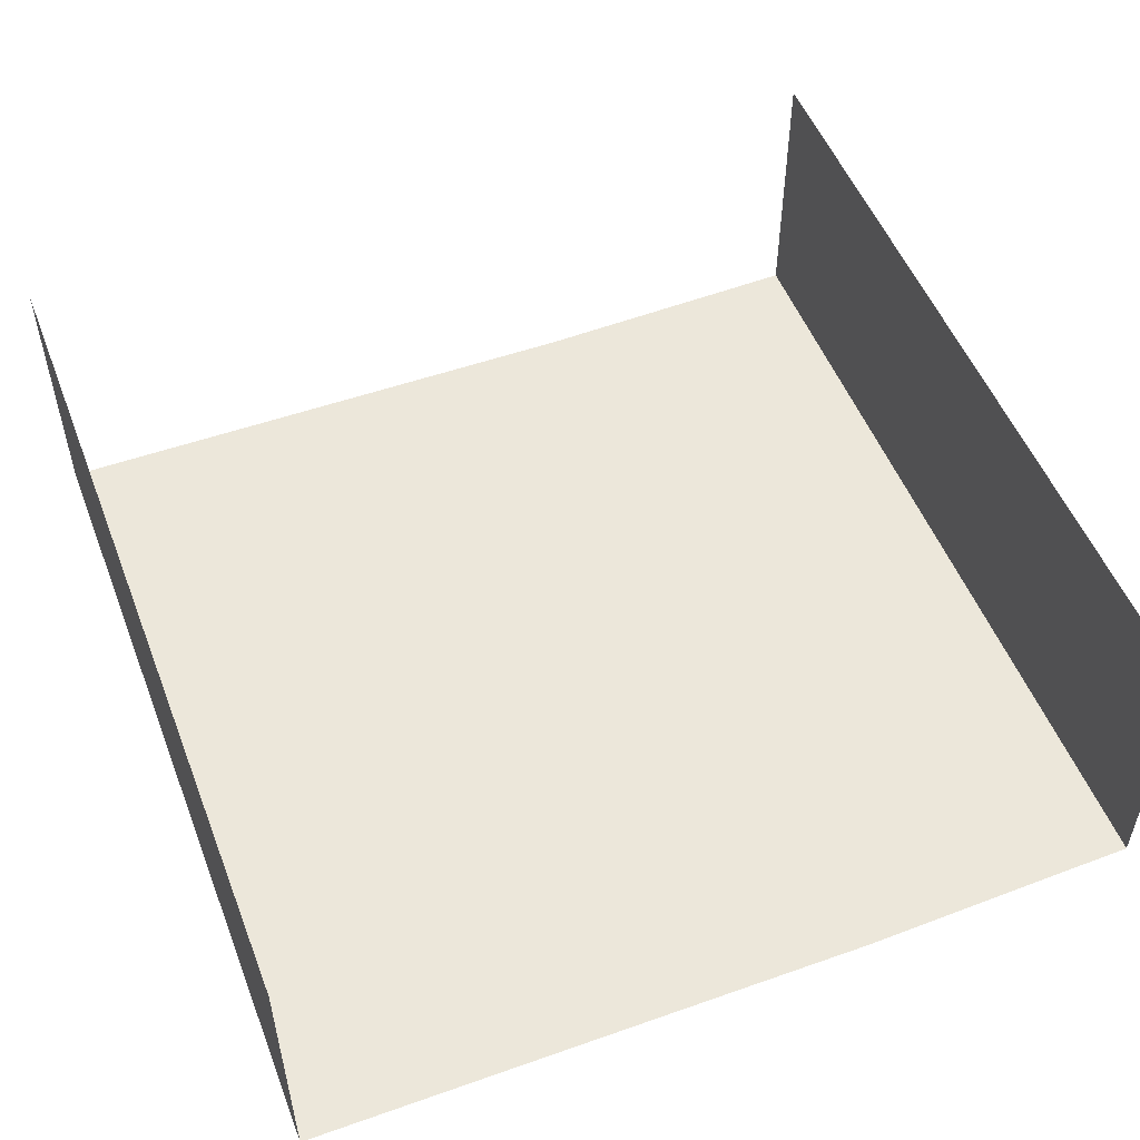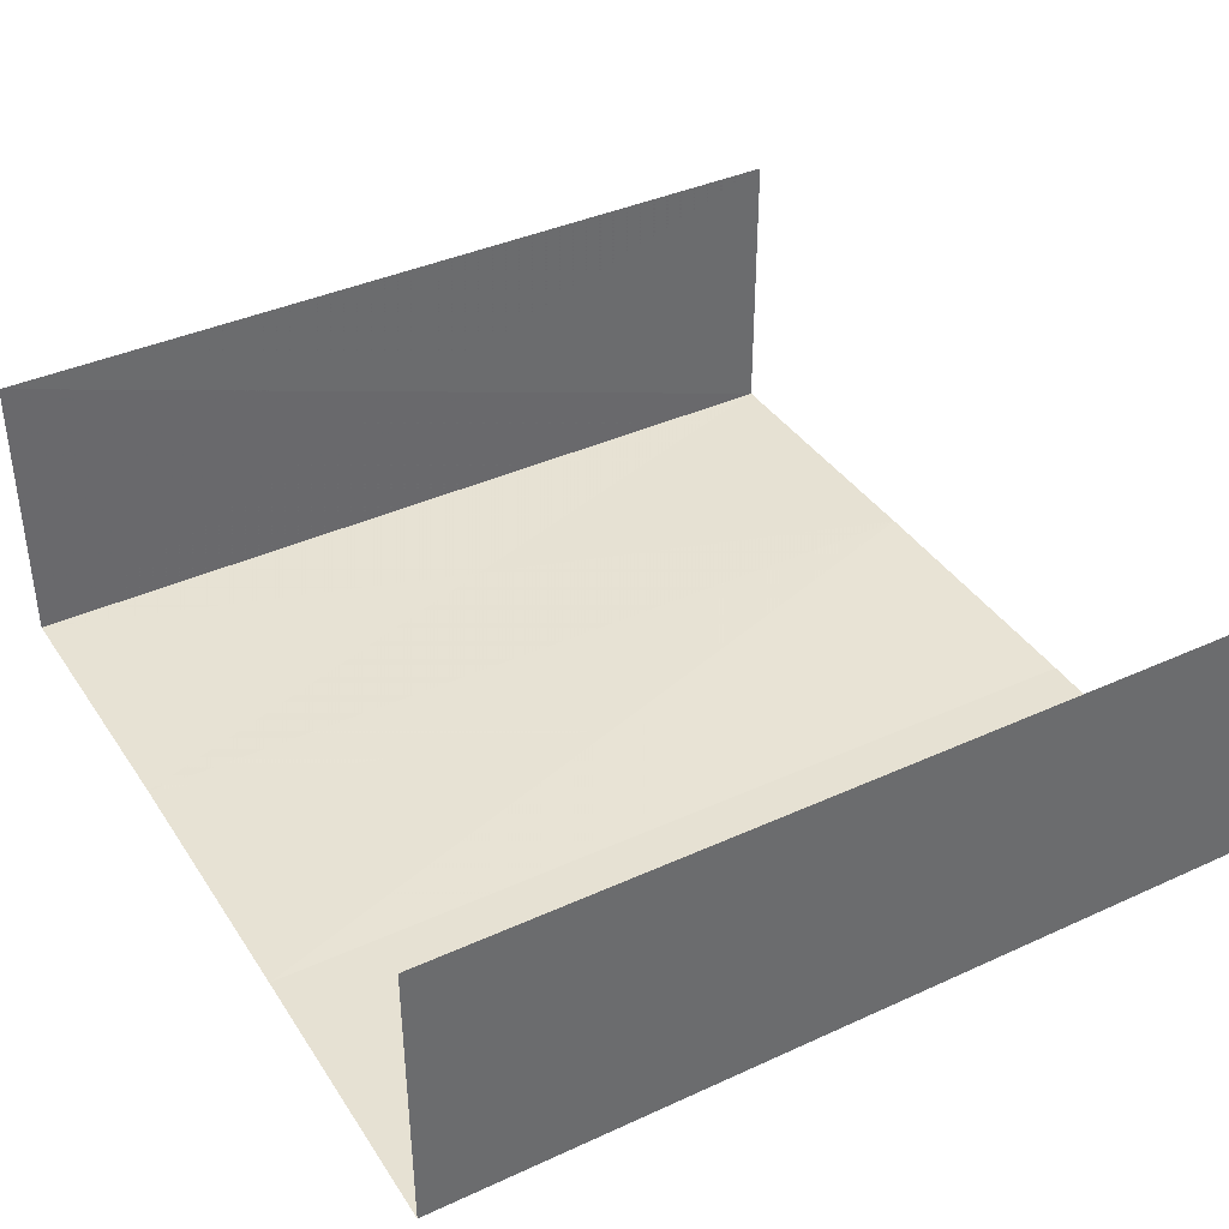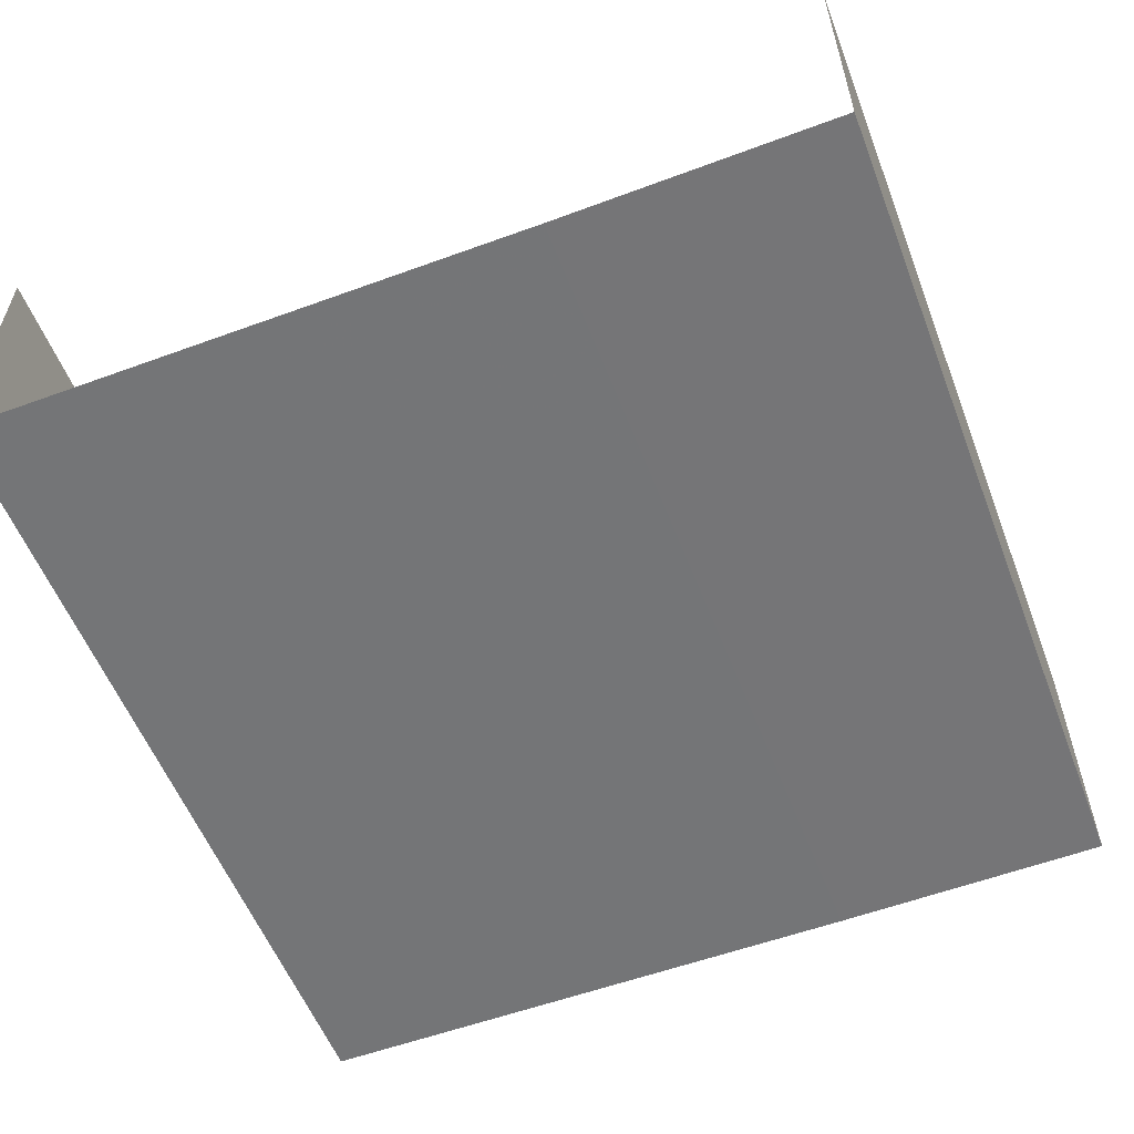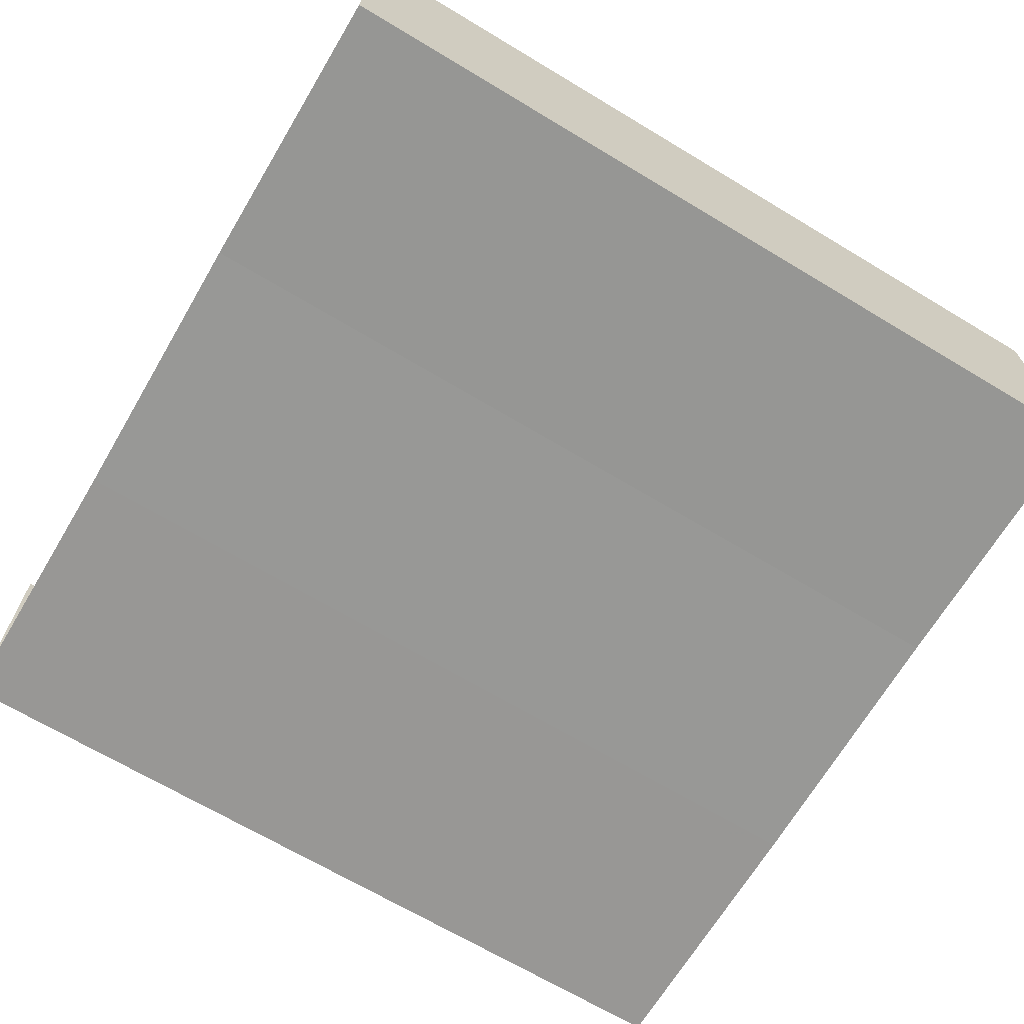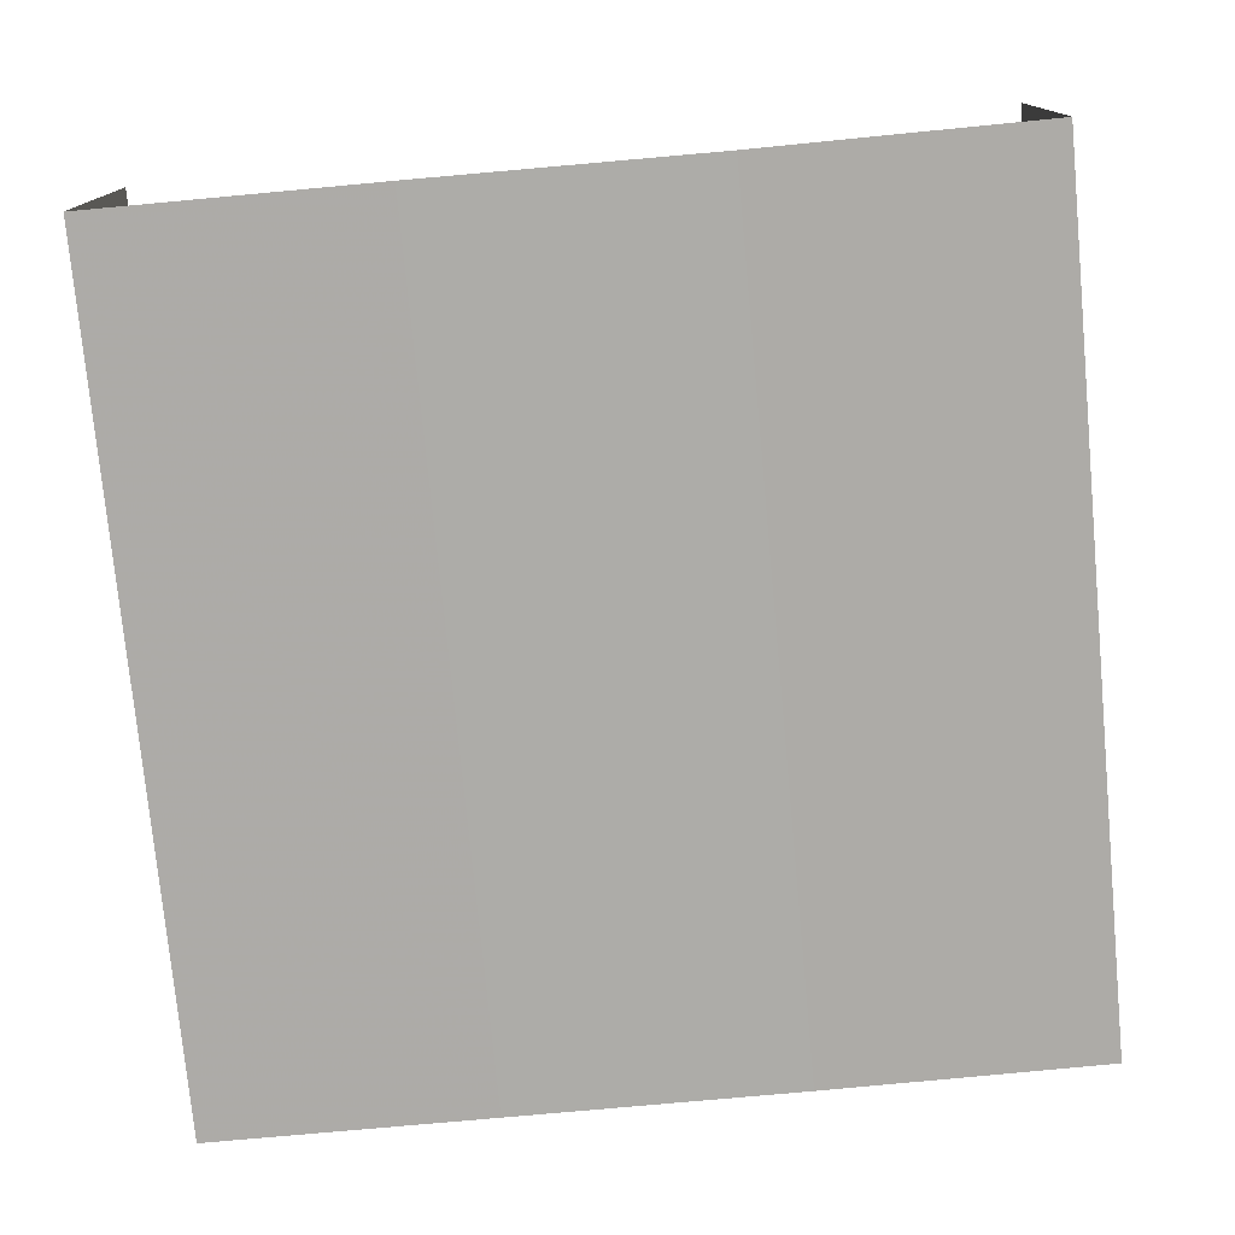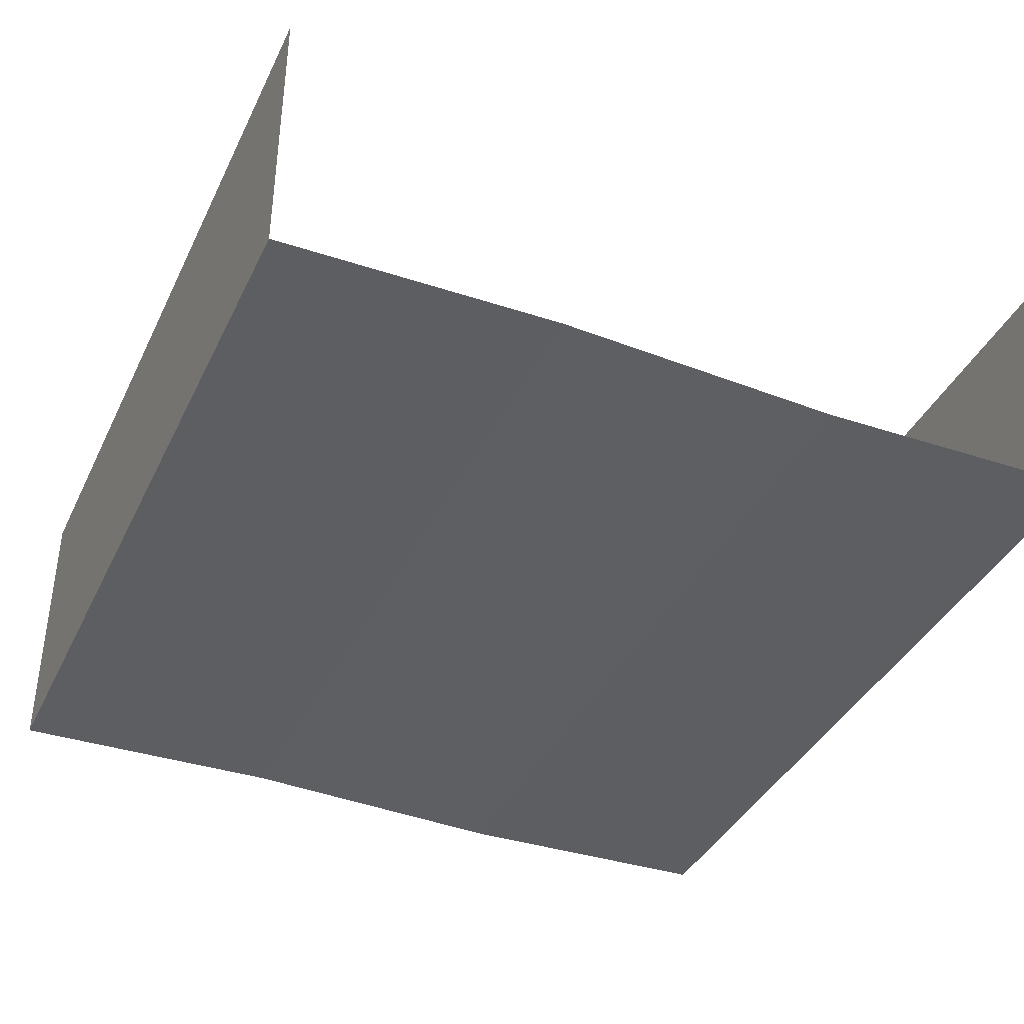
<metadata>
{"format":"obj","ext":"obj","renderer":"f3d","projection":"perspective","resolution":1024,"background":"white","views":[{"elev":52.4,"azim":-21.3,"up":"+Y"},{"elev":39.4,"azim":-119.9,"up":"+Y"},{"elev":-56.6,"azim":-159.0,"up":"+Y"},{"elev":-68.1,"azim":59.3,"up":"+Y"},{"elev":-76.5,"azim":5.3,"up":"+Y"},{"elev":-39.3,"azim":156.1,"up":"+Y"}]}
</metadata>
<code>
o 2118
v 2222 1861 12.16
v 2222 1861 12.16
v 2222 1861 12.13
v 2222 1861 12.13
v 2222 1861 12.16
v 2222 1861 12.13
v 2222 1861 12.16
v 2222 1861 12.16
v 2222 1861 12.16
v 2222 1861 12.13
v 2222 1861 12.13
v 2222 1861 12.13
v 2222 1861 12.13
v 2222 1861 12.13
v 2222 1861 12.16
v 2222 1861 12.16
v 2222 1861 12.16
v 2222 1861 12.13
v 2222 1861 12.13
v 2222 1861 12.16
v 2222 1861 12.16
v 2222 1861 12.16
v 2222 1861 12.16
v 2222 1861 12.16
v 2222 1861 12.13
v 2222 1861 12.13
v 2222 1861 12.13
v 2222 1861 12.13
v 2222 1861 12.13
v 2222 1861 12.16
v 2222 1861 12.16
v 2222 1861 12.16
v 2222 1861 12.16
v 2222 1861 12.16
v 2222 1861 12.13
v 2222 1861 12.13
v 2222 1861 12.13
v 2222 1861 12.16
v 2222 1861 12.16
v 2222 1861 12.13
v 2222 1861 12.13
v 2222 1861 12.13
v 2222 1861 12.13
v 2222 1861 12.16
v 2222 1861 12.13
v 2222 1861 12.13
v 2222 1861 12.16
f 1 2 3
f 4 2 5
f 4 6 7
f 8 6 3
f 8 9 10
f 9 11 12
f 13 14 15
f 14 16 17
f 18 19 20
f 19 21 22
f 23 24 25
f 24 26 27
f 28 29 30
f 29 31 32
f 33 34 35
f 34 36 37
f 38 39 40
f 39 41 42
f 43 44 45
f 46 47 44

</code>
